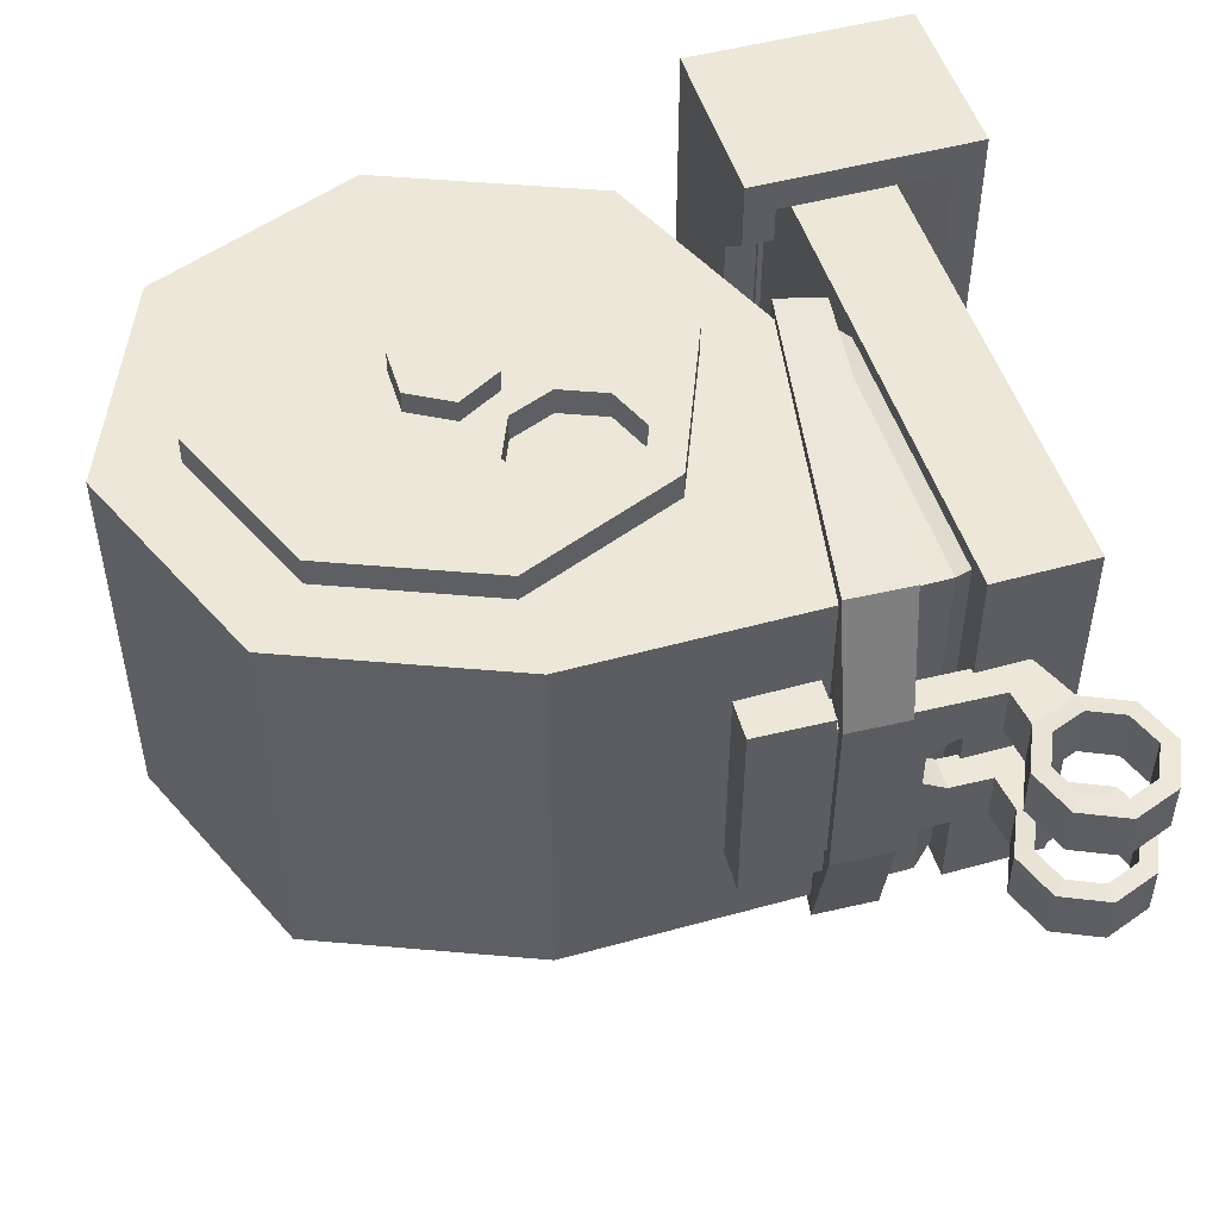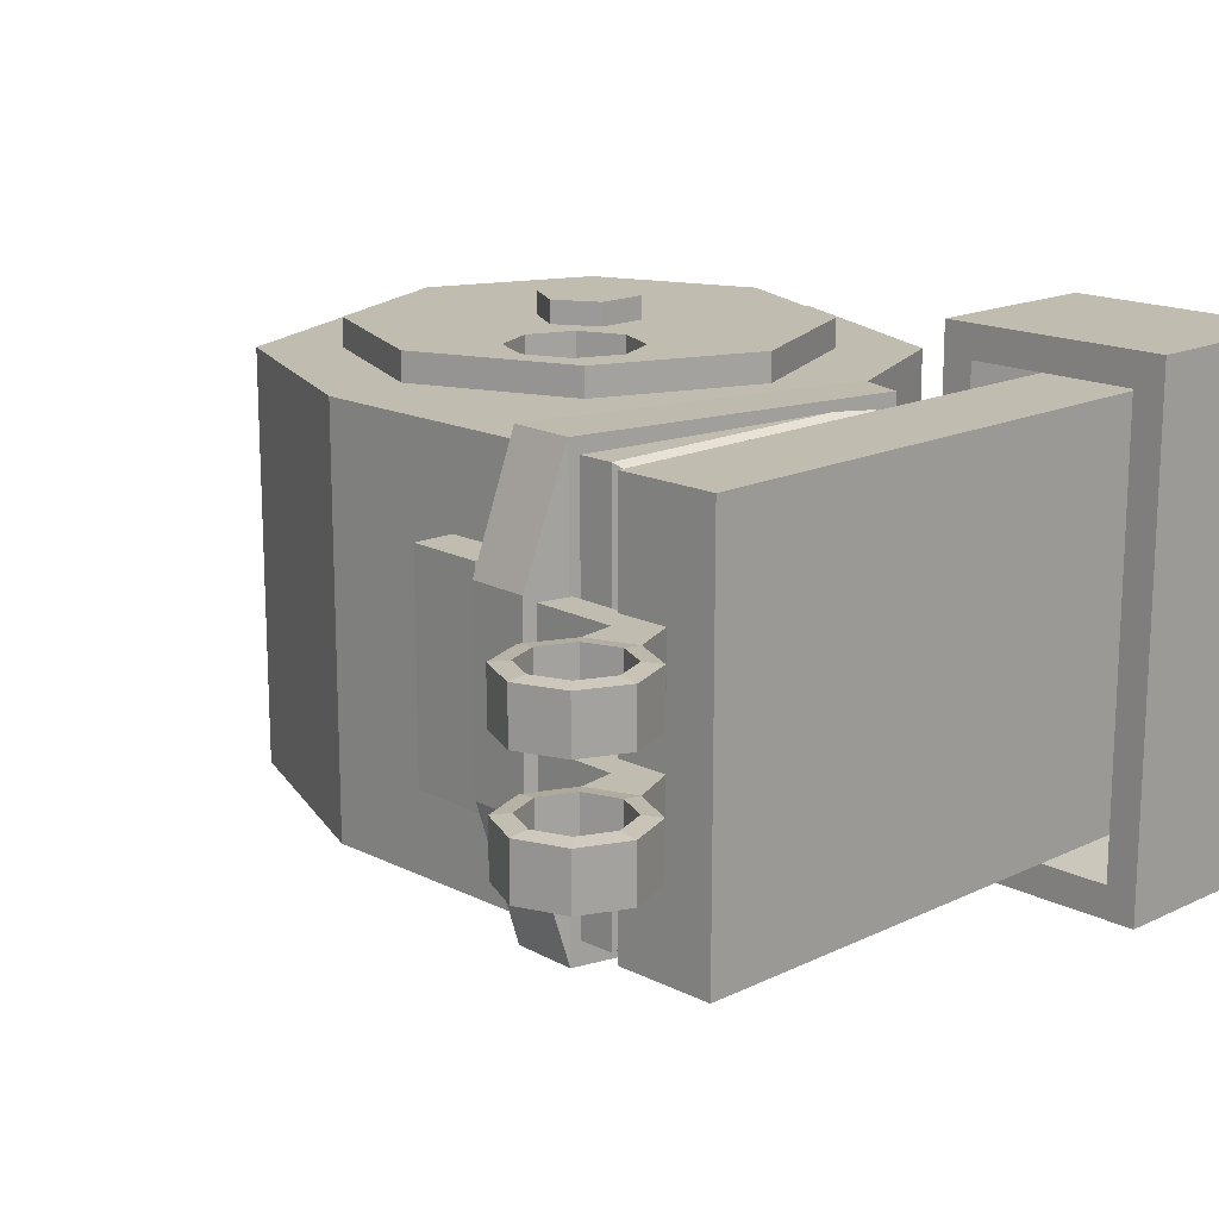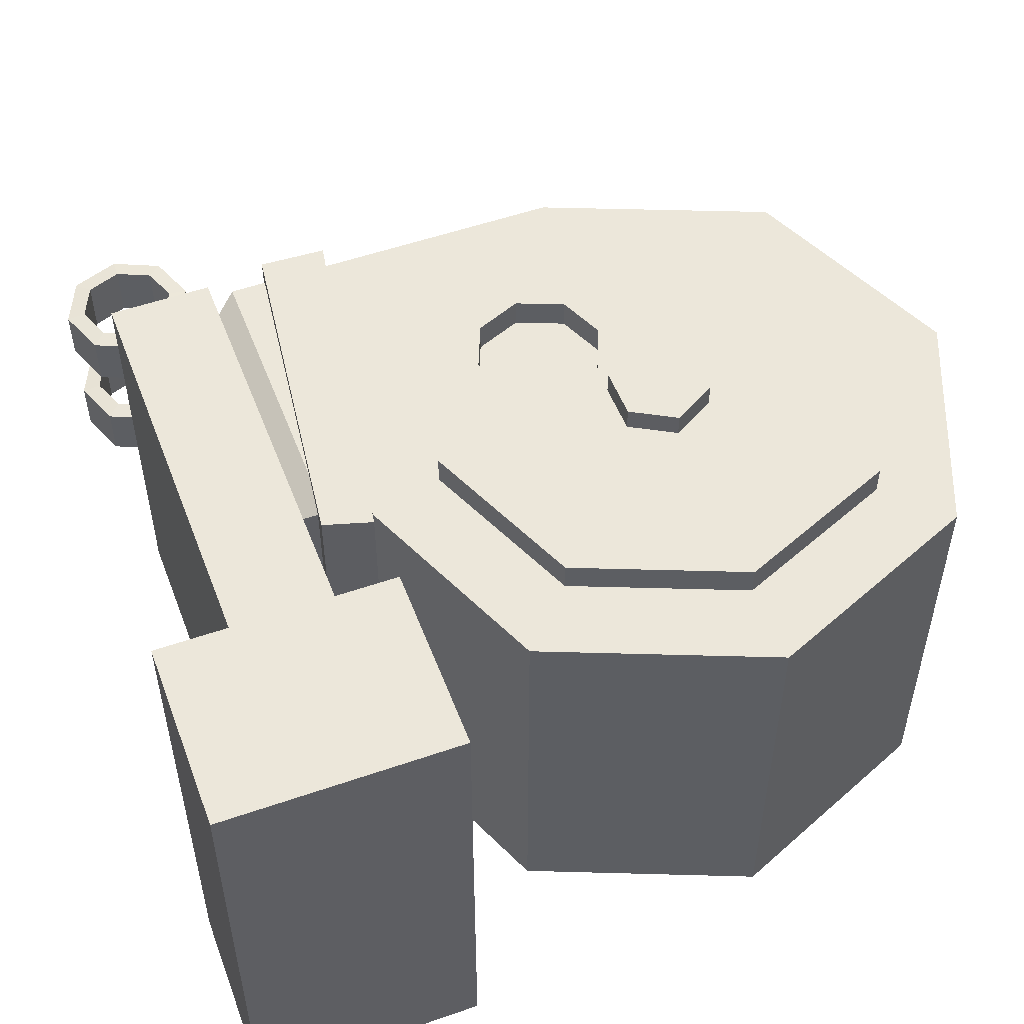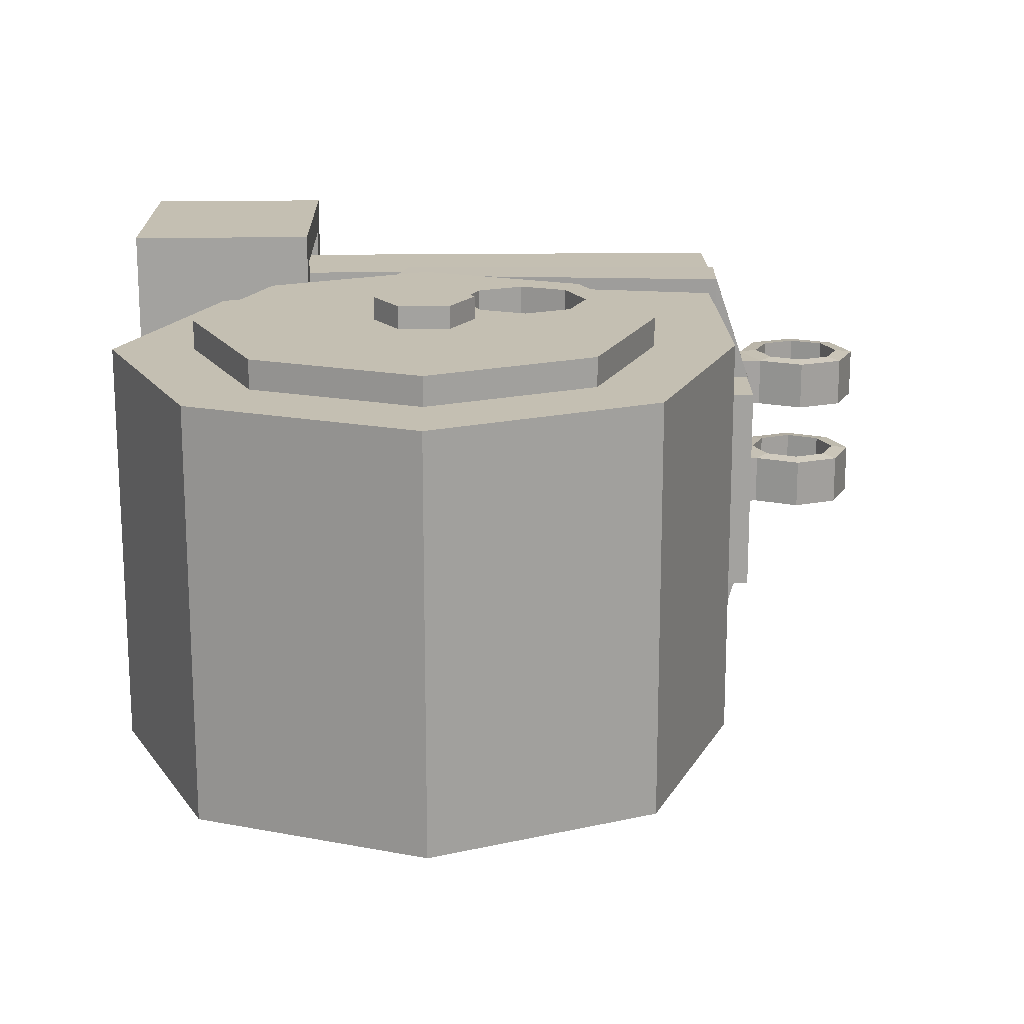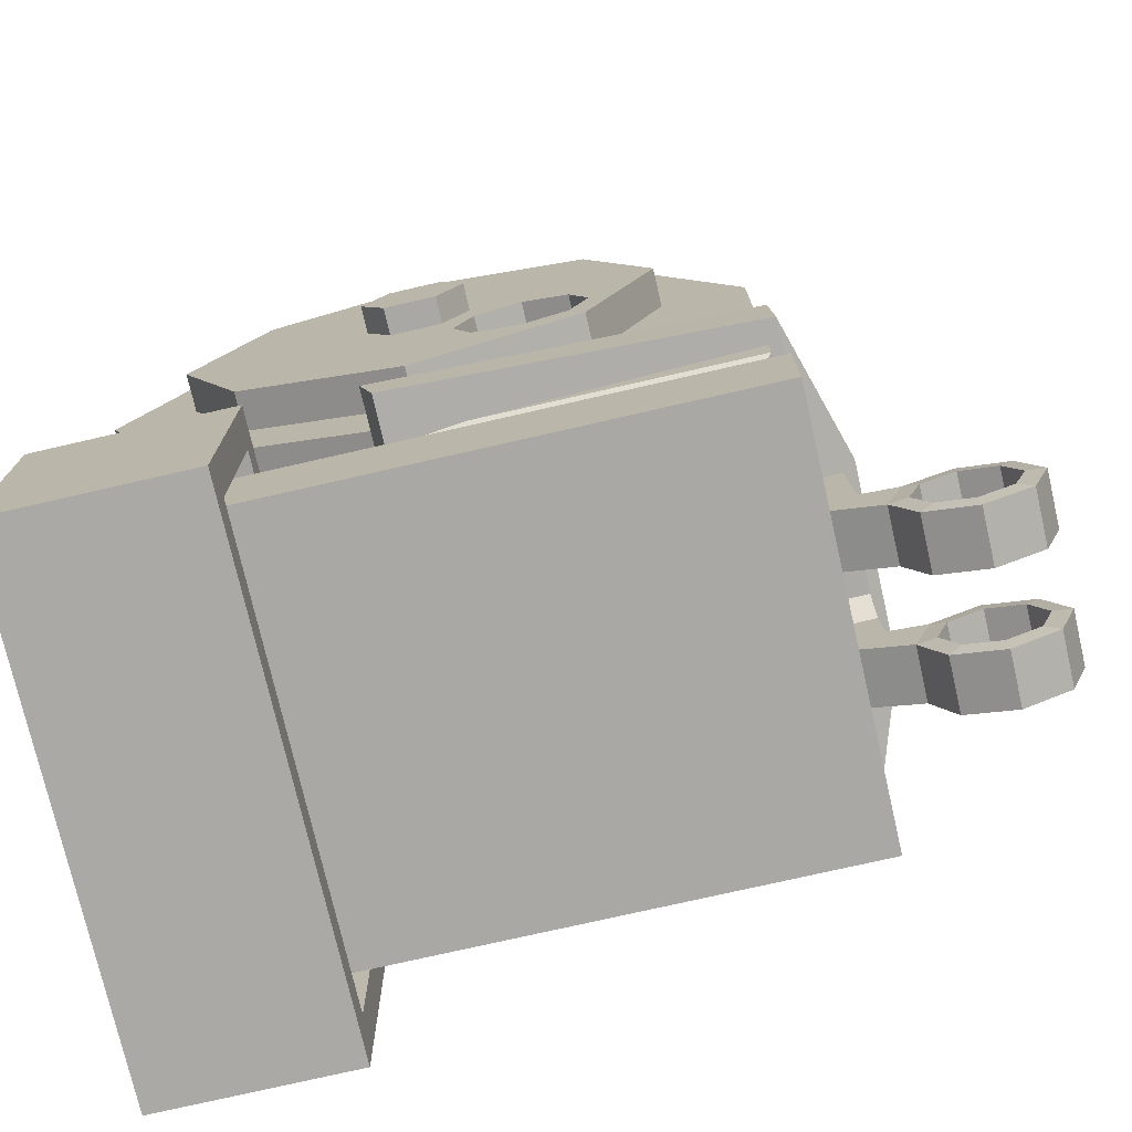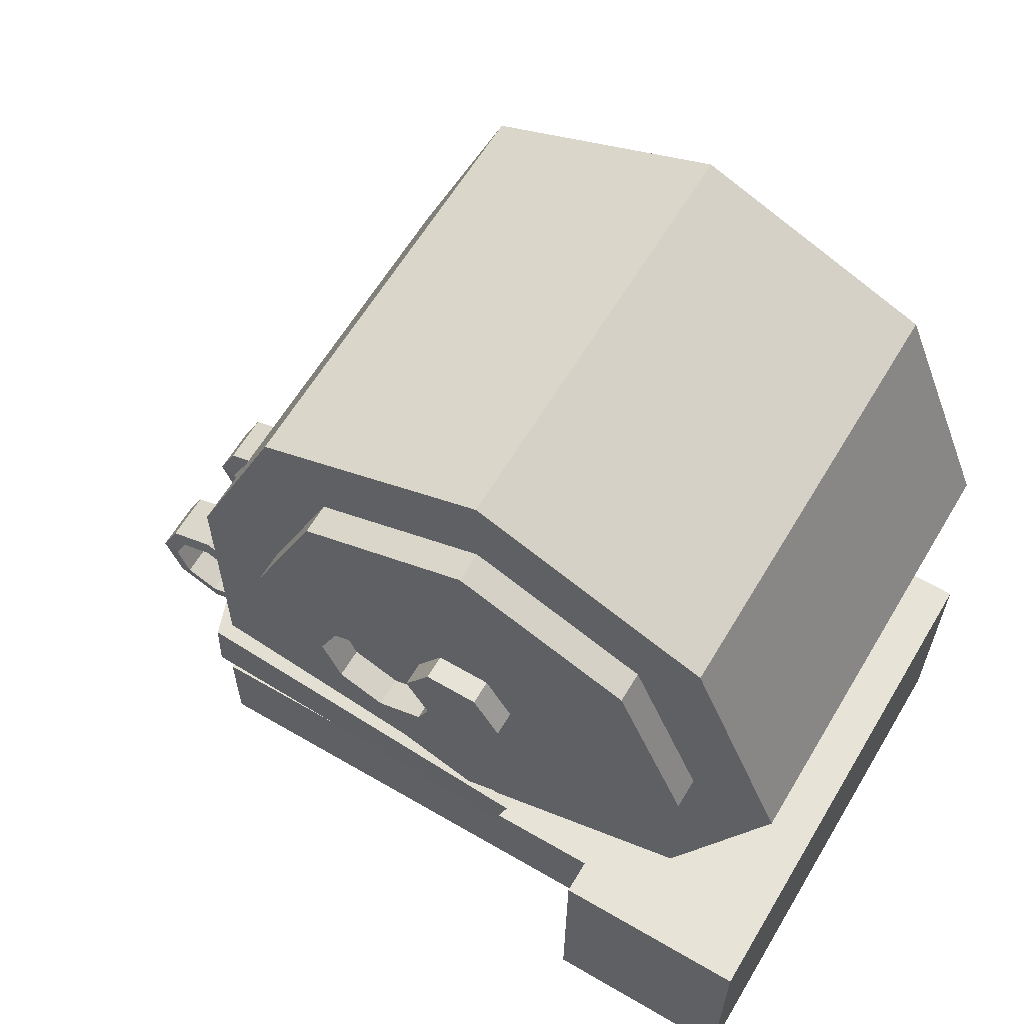
<metadata>
{"format":"obj","ext":"obj","renderer":"f3d","projection":"perspective","resolution":1024,"background":"white","views":[{"elev":49.8,"azim":-107.0,"up":"+Z"},{"elev":16.3,"azim":-44.5,"up":"+Z"},{"elev":52.2,"azim":69.2,"up":"+Z"},{"elev":17.6,"azim":178.4,"up":"+Z"},{"elev":-75.2,"azim":-167.1,"up":"+Y"},{"elev":61.9,"azim":30.7,"up":"+Y"}]}
</metadata>
<code>
v -3.663 -3.347 6.431
v 1 -3.371 6.431
v -3.632 2.389 6.431
v 1.031 2.364 6.431
v -3.632 2.389 -6.088
v 1.031 2.364 -6.088
v -3.663 -3.347 -6.088
v 1 -3.371 -6.088
v -3.659 -2.587 -5.281
v -3.659 -2.587 5.624
v -3.636 1.629 5.624
v -3.636 1.629 -5.281
v -0.6356 -1.628 -4.904
v -0.6356 -1.628 5.247
v -1.617 1.221 5.247
v -1.617 1.221 -4.904
v -3.632 2.389 4.713
v -2.536 2.383 3.756
v -2.536 2.383 -3.413
v -3.632 2.389 -4.37
v -3.636 1.629 -4.37
v -3.636 1.629 4.713
v -2.541 1.623 -3.413
v -2.541 1.623 3.756
f 1 2 4 3
f 5 6 8 7
f 7 8 2 1
f 13 14 15 16
f 7 1 10 9
f 1 3 11 10
f 5 7 9 12
f 9 10 14 13
f 10 11 15 14
f 12 9 13 16
f 3 4 18 17
f 4 6 19 18
f 6 5 20 19
f 5 12 21 20
f 11 3 17 22
f 12 16 23 21
f 16 15 24 23
f 15 11 22 24
f 23 19 20 21
f 18 24 22 17
f 18 19 23 24
f 4 2 8 6
v -6.071 2.562 5.392
v -6.071 2.562 -5.905
v -15.72 4.267 2.564
v -15.72 4.267 -2.041
v -15.79 2.751 2.564
v -15.79 2.751 -2.041
v -6.423 1.383 5.392
v -6.423 1.383 -5.905
v -14.79 2.513 5.556
v -14.71 4.118 5.556
v -14.71 4.118 -5.407
v -14.79 2.513 -5.407
v -18.82 -0.6251 2.425
v -18.45 0.187 2.425
v -17.61 0.4984 2.425
v -16.8 0.1291 2.425
v -16.49 -0.707 2.425
v -18.82 -0.6251 1.064
v -18.45 0.187 1.064
v -17.61 0.4984 1.064
v -16.8 0.1291 1.064
v -16.49 -0.707 1.064
v -18.82 -0.6251 -0.491
v -18.45 0.187 -0.4909
v -17.61 0.4984 -0.491
v -16.8 0.1291 -0.491
v -16.49 -0.707 -0.491
v -18.82 -0.6251 -1.883
v -18.45 0.187 -1.883
v -17.61 0.4984 -1.883
v -16.8 0.1291 -1.883
v -16.49 -0.707 -1.883
v -19.27 -0.6094 2.38
v -19.27 -0.6094 1.113
v -18.75 0.5141 2.38
v -18.75 0.5141 1.113
v -17.6 0.9459 2.38
v -17.6 0.9459 1.113
v -16.47 0.4339 2.38
v -16.47 0.4339 1.113
v -16.04 -0.7228 2.38
v -16.04 -0.7228 1.113
v -19.27 -0.6094 -0.5449
v -19.27 -0.6094 -1.839
v -18.75 0.5141 -0.5449
v -18.75 0.5141 -1.839
v -17.6 0.9459 -0.5449
v -17.6 0.9459 -1.839
v -16.47 0.4339 -0.545
v -16.47 0.4339 -1.839
v -16.04 -0.7228 -0.5449
v -16.04 -0.7228 -1.839
v -18.51 -1.461 2.425
v -17.69 -1.831 2.425
v -16.86 -1.519 2.425
v -18.51 -1.461 1.064
v -17.69 -1.831 1.064
v -16.86 -1.519 1.064
v -18.51 -1.461 -0.4909
v -17.69 -1.831 -0.491
v -16.86 -1.519 -0.491
v -18.51 -1.461 -1.883
v -17.69 -1.831 -1.883
v -16.86 -1.519 -1.883
v -18.83 -1.766 2.38
v -18.83 -1.766 1.113
v -17.71 -2.278 2.38
v -17.71 -2.278 1.113
v -16.55 -1.846 2.38
v -16.55 -1.846 1.113
v -18.83 -1.766 -0.5449
v -18.83 -1.766 -1.839
v -17.71 -2.278 -0.5449
v -17.71 -2.278 -1.839
v -16.55 -1.846 -0.545
v -16.55 -1.846 -1.839
v -14.8 -0.1875 2.38
v -14.8 -0.1875 1.113
v -15.56 0.5583 1.113
v -15.56 0.5583 2.38
v -14.8 -0.1875 -0.5449
v -14.8 -0.1875 -1.839
v -15.56 0.5583 -1.839
v -15.56 0.5583 -0.545
v -14.64 4.311 2.38
v -14.73 1.585 1.113
v -15.53 1.613 1.113
v -15.43 4.339 2.38
v -14.73 1.585 -0.5449
v -14.64 4.311 -1.839
v -15.43 4.339 -1.839
v -15.53 1.613 -0.545
v -14.71 2.185 0.7408
v -15.51 2.213 0.7408
v -14.71 2.185 -0.1723
v -15.51 2.213 -0.1724
v -14.48 4.306 -2.359
v -14.48 4.306 2.901
v -15.58 4.344 -2.36
v -15.58 4.344 2.901
v -14.42 6.216 -2.359
v -14.42 6.216 2.901
v -15.52 6.255 -2.36
v -15.52 6.255 2.901
v -6.288 9.019 6.435
v -7.516 9.019 6.435
v -8.131 10.08 6.435
v -7.517 11.15 6.435
v -6.289 11.15 6.435
v -5.675 10.08 6.435
v -6.288 9.019 -6.435
v -7.516 9.019 -6.435
v -8.131 10.08 -6.435
v -7.517 11.15 -6.435
v -6.289 11.15 -6.435
v -5.675 10.08 -6.435
v -6.903 10.08 6.435
v -6.903 10.08 -6.435
v -1.517 4.7 5.172
v -6.901 2.469 5.172
v -14.51 2.467 5.172
v -14.52 10.08 5.172
v -12.29 15.46 5.172
v -6.905 17.7 5.172
v -1.52 15.47 5.172
v 0.7111 10.08 5.172
v -1.517 4.7 -4.873
v -6.901 2.469 -4.873
v -14.51 2.467 -4.873
v -14.52 10.08 -4.873
v -12.29 15.46 -4.873
v -6.905 17.7 -4.873
v -1.52 15.47 -4.873
v 0.7111 10.08 -4.873
v -6.903 10.08 5.172
v -6.903 10.08 -4.873
v -14.87 -1.451 5.172
v -0.5584 -1.447 5.172
v -14.88 1.073 5.172
v -0.5591 1.077 5.172
v -14.88 1.073 -4.873
v -0.5591 1.077 -4.873
v -14.87 -1.451 -4.873
v -0.5584 -1.447 -4.873
v -14.13 1.073 4.819
v -7.184 1.075 4.819
v -7.184 1.075 -4.521
v -14.13 1.073 -4.521
v -14.51 1.611 5.172
v -6.9 1.613 5.172
v -6.9 1.613 -4.873
v -14.51 1.611 -4.873
v -2.926 6.108 5.878
v -6.901 4.46 5.878
v -10.88 6.106 5.878
v -12.53 10.08 5.878
v -10.88 14.06 5.878
v -6.904 15.7 5.878
v -2.928 14.06 5.878
v -1.28 10.08 5.878
v -2.926 6.108 -5.785
v -6.901 4.46 -5.785
v -10.88 6.106 -5.785
v -12.53 10.08 -5.785
v -10.88 14.06 -5.785
v -6.904 15.7 -5.785
v -2.928 14.06 -5.785
v -1.28 10.08 -5.785
v -8.27 6.852 5.878
v -9.385 6.389 5.878
v -10.5 6.851 5.878
v -10.96 7.966 5.878
v -10.5 9.081 5.878
v -9.386 9.544 5.878
v -8.27 9.082 5.878
v -7.808 7.967 5.878
v -8.27 6.852 -5.785
v -9.385 6.389 -5.785
v -10.5 6.851 -5.785
v -10.96 7.966 -5.785
v -10.5 9.081 -5.785
v -9.386 9.544 -5.785
v -8.27 9.082 -5.785
v -7.808 7.967 -5.785
v -0.5585 -1.004 -4.1
v -0.5585 -1.004 4.399
v -0.559 0.6346 -4.1
v -0.559 0.6346 4.399
v -1.756 -0.8108 -3.936
v -1.756 -0.8108 4.234
v -1.756 0.4403 -3.936
v -1.756 0.4403 4.234
f 34 35 28 27
f 27 28 30 29
f 29 30 36 33
f 31 32 26 25
f 35 36 30 28
f 33 34 27 29
f 33 31 25 34
f 25 26 35 34
f 26 32 36 35
f 33 36 32 31
f 59 60 58 57
f 61 62 60 59
f 63 64 62 61
f 69 70 68 67
f 71 72 70 69
f 73 74 72 71
f 38 59 57 37
f 42 58 60 43
f 39 61 59 38
f 43 60 62 44
f 40 63 61 39
f 44 62 64 45
f 41 65 63 40
f 45 64 66 46
f 48 69 67 47
f 52 68 70 53
f 49 71 69 48
f 53 70 72 54
f 50 73 71 49
f 54 72 74 55
f 51 75 73 50
f 55 74 76 56
f 89 57 58 90
f 91 89 90 92
f 93 91 92 94
f 65 93 94 66
f 95 67 68 96
f 97 95 96 98
f 99 97 98 100
f 75 99 100 76
f 77 37 57 89
f 42 80 90 58
f 78 77 89 91
f 80 81 92 90
f 79 78 91 93
f 81 82 94 92
f 41 79 93 65
f 82 46 66 94
f 83 47 67 95
f 52 86 96 68
f 84 83 95 97
f 86 87 98 96
f 85 84 97 99
f 87 88 100 98
f 51 85 99 75
f 88 56 76 100
f 65 66 102 101
f 66 64 103 102
f 64 63 104 103
f 63 65 101 104
f 75 76 106 105
f 76 74 107 106
f 74 73 108 107
f 73 75 105 108
f 101 102 110 109
f 102 103 111 110
f 103 104 112 111
f 104 101 109 112
f 105 106 114 113
f 106 107 115 114
f 107 108 116 115
f 108 105 113 116
f 109 110 117
f 110 111 118 117
f 111 112 118
f 113 114 119
f 115 116 120
f 116 113 119 120
f 117 118 120 119
f 109 117 119 114
f 126 125 127 128
f 112 115 120 118
f 109 114 121 122
f 114 115 123 121
f 115 112 124 123
f 112 109 122 124
f 122 121 125 126
f 121 123 127 125
f 123 124 128 127
f 124 122 126 128
f 40 39 44 45
f 39 38 43 44
f 38 37 42 43
f 41 40 45 46
f 48 47 52 53
f 49 48 53 54
f 50 49 54 55
f 51 50 55 56
f 78 79 82 81
f 77 78 81 80
f 37 77 80 42
f 79 41 46 82
f 47 83 86 52
f 83 84 87 86
f 84 85 88 87
f 85 51 56 88
f 129 130 136 135
f 130 131 137 136
f 131 132 138 137
f 132 133 139 138
f 133 134 140 139
f 134 129 135 140
f 130 129 141
f 131 130 141
f 132 131 141
f 133 132 141
f 134 133 141
f 129 134 141
f 135 136 142
f 136 137 142
f 137 138 142
f 138 139 142
f 139 140 142
f 140 135 142
f 143 144 152 151
f 145 146 154 153
f 146 147 155 154
f 147 148 156 155
f 148 149 157 156
f 149 150 158 157
f 150 143 151 158
f 144 143 159
f 145 144 159
f 146 145 159
f 147 146 159
f 148 147 159
f 149 148 159
f 150 149 159
f 143 150 159
f 151 152 160
f 152 153 160
f 153 154 160
f 154 155 160
f 155 156 160
f 156 157 160
f 157 158 160
f 158 151 160
f 161 162 164 163
f 165 166 168 167
f 167 168 162 161
f 214 213 215 216
f 167 161 163 165
f 163 164 170 169
f 164 166 171 170
f 166 165 172 171
f 165 163 169 172
f 169 170 174 173
f 170 171 175 174
f 171 172 176 175
f 172 169 173 176
f 173 174 144 145
f 174 175 152 144
f 175 176 153 152
f 176 173 145 153
f 177 178 186 185
f 178 179 187 186
f 179 180 188 187
f 180 181 189 188
f 181 182 190 189
f 182 183 191 190
f 183 184 192 191
f 184 177 185 192
f 178 177 193 194
f 179 178 194 195
f 180 179 195 196
f 181 180 196 197
f 182 181 197 198
f 183 182 198 199
f 184 183 199 200
f 177 184 200 193
f 185 186 202 201
f 186 187 203 202
f 187 188 204 203
f 188 189 205 204
f 189 190 206 205
f 190 191 207 206
f 191 192 208 207
f 192 185 201 208
f 194 193 201 202
f 195 194 202 203
f 196 195 203 204
f 197 196 204 205
f 198 197 205 206
f 199 198 206 207
f 200 199 207 208
f 193 200 208 201
f 162 168 209 210
f 168 166 211 209
f 166 164 212 211
f 164 162 210 212
f 210 209 213 214
f 209 211 215 213
f 211 212 216 215
f 212 210 214 216

</code>
